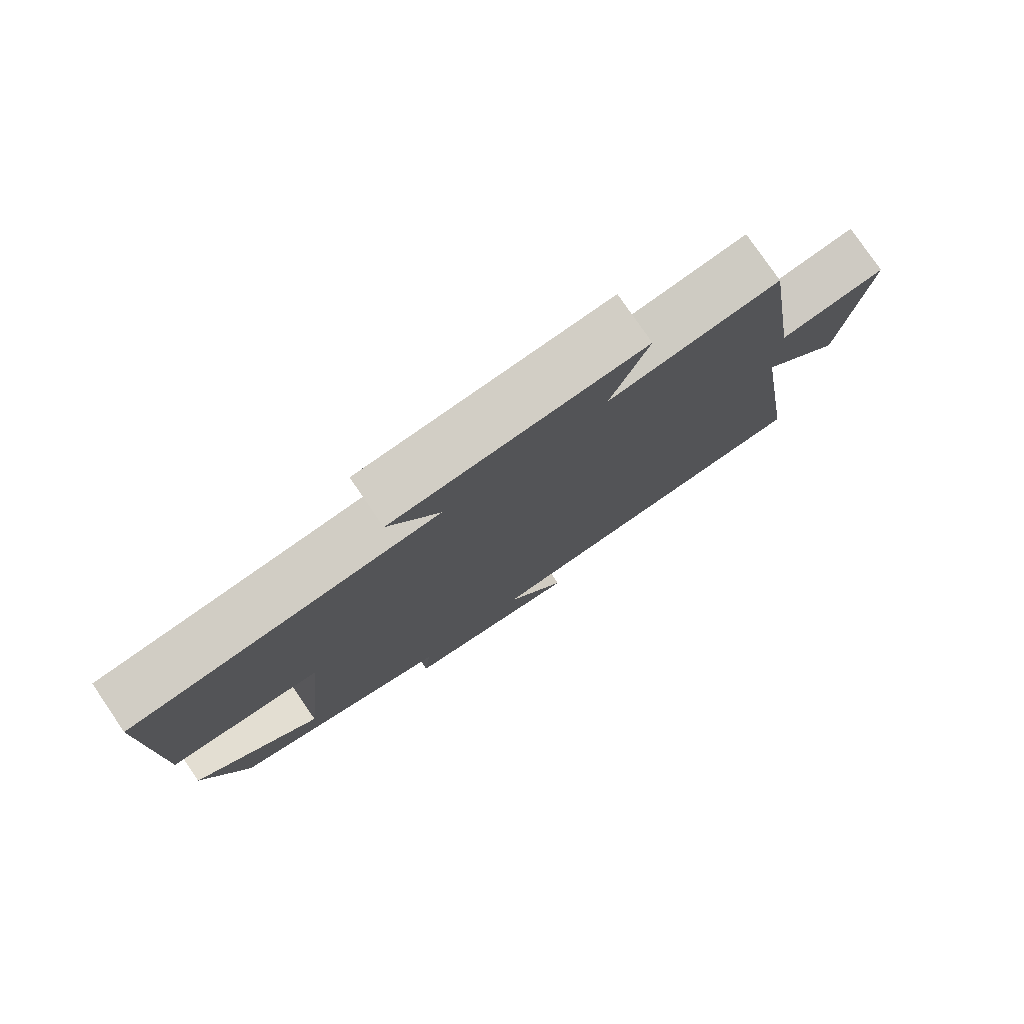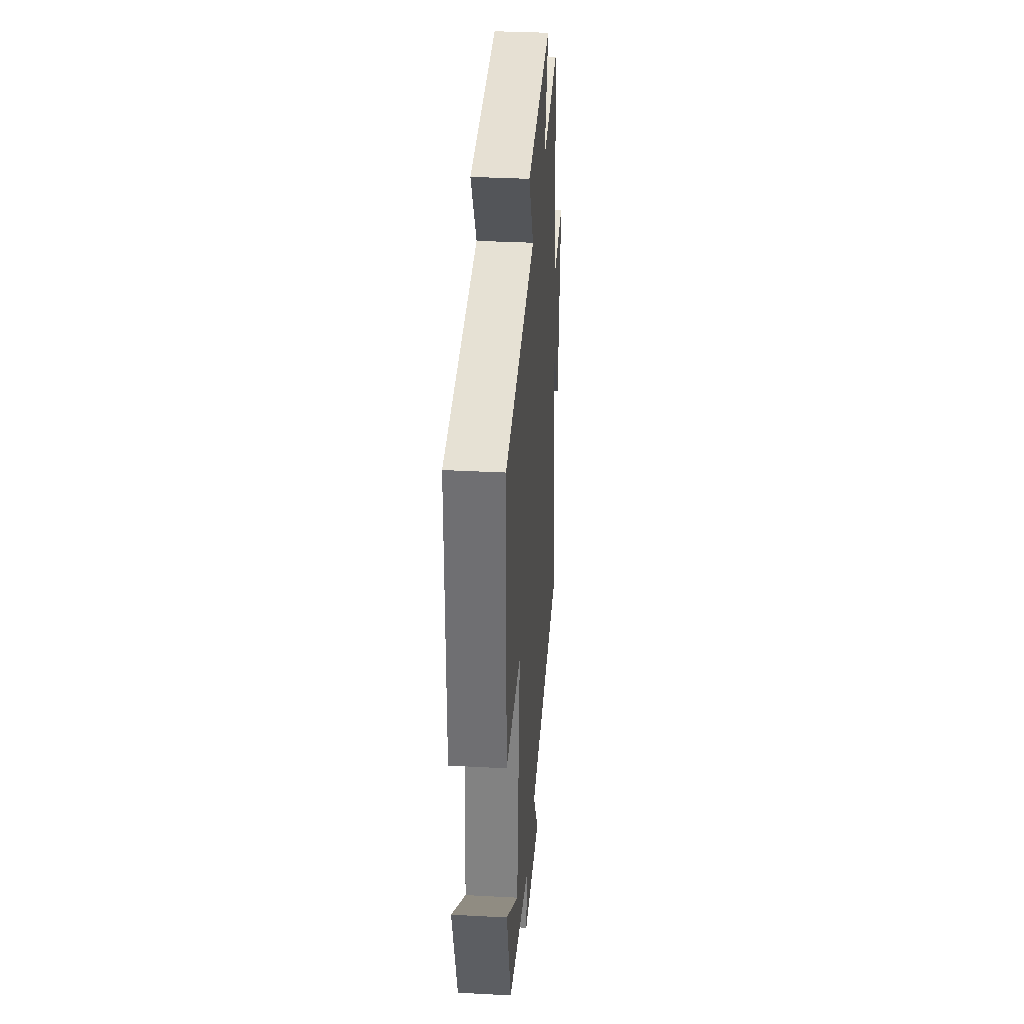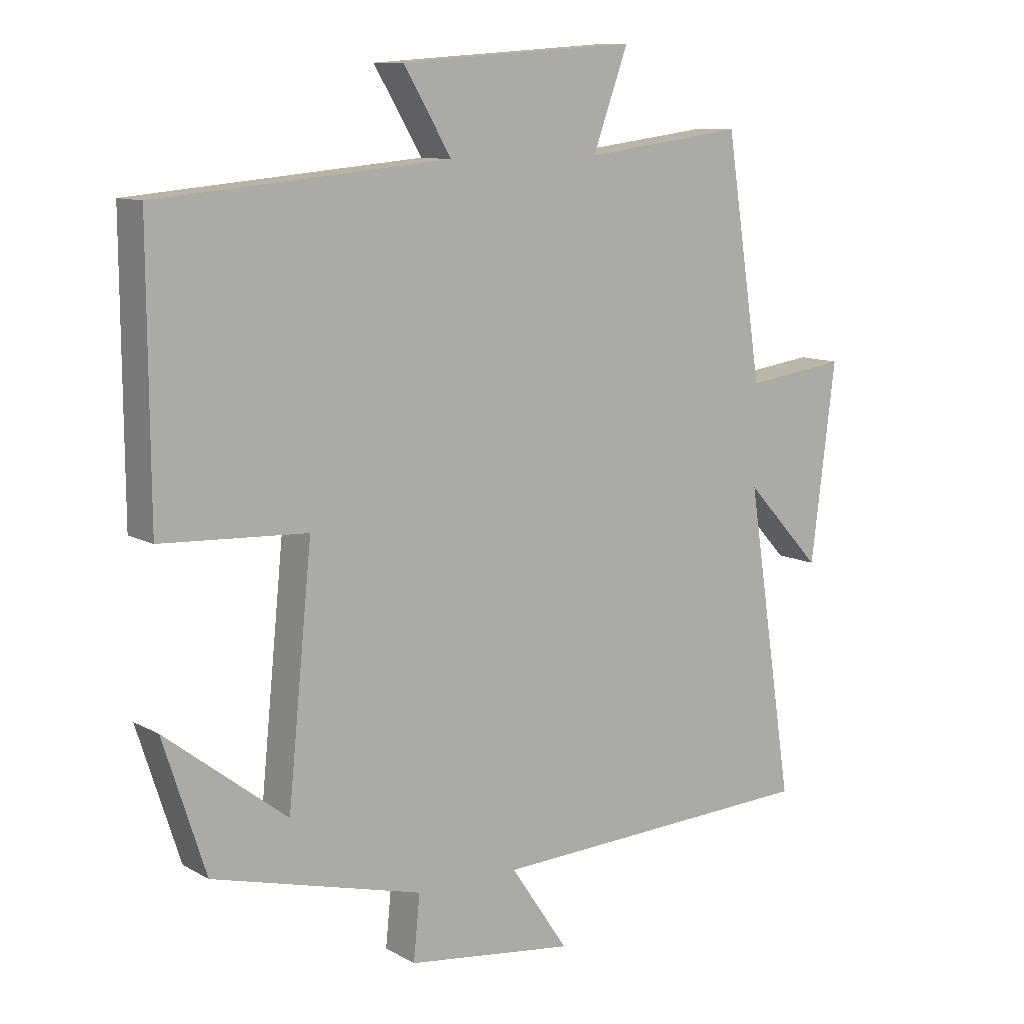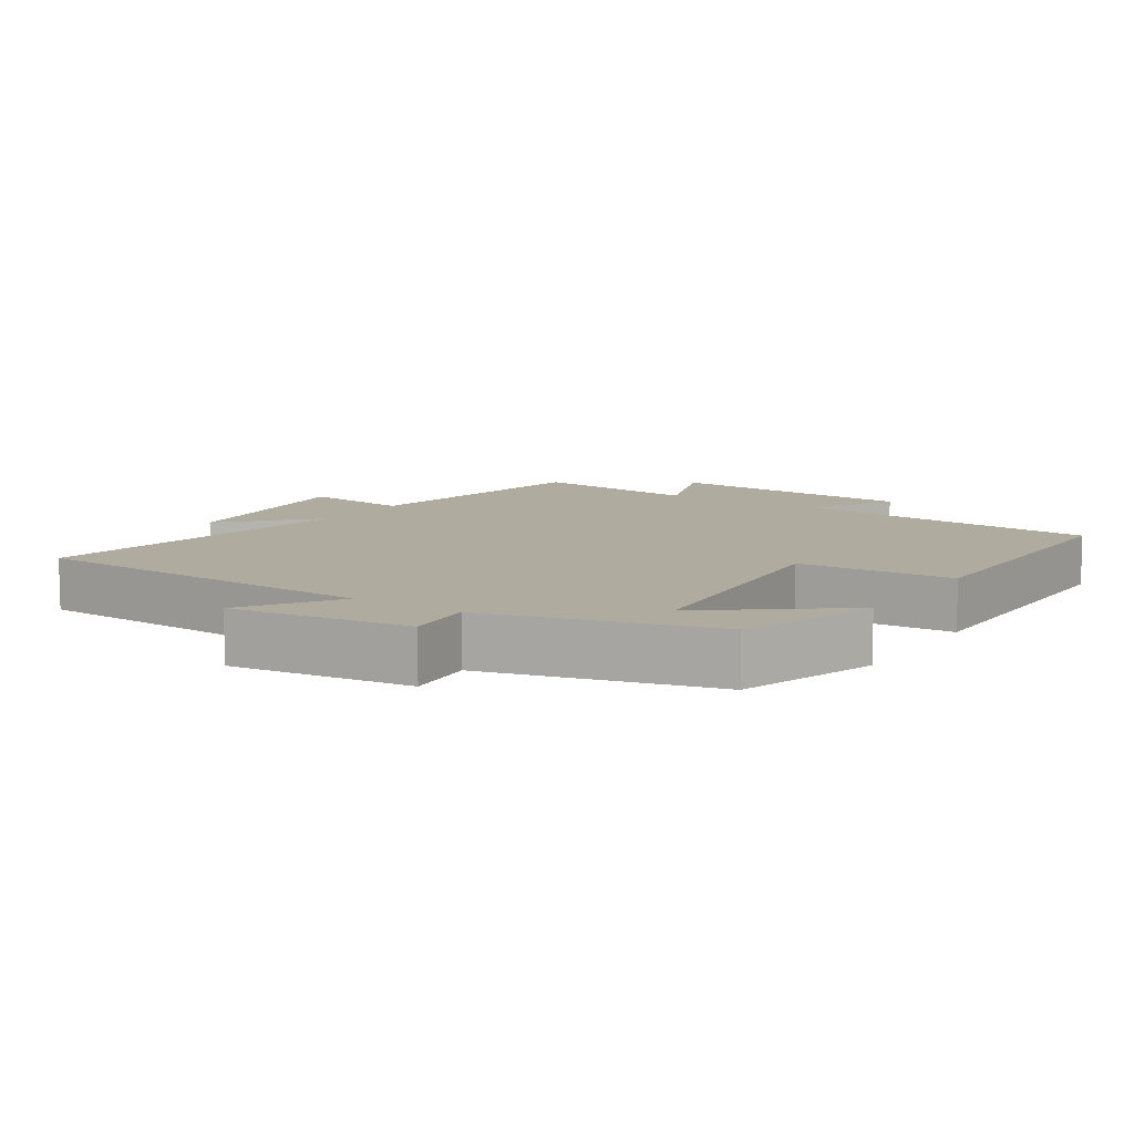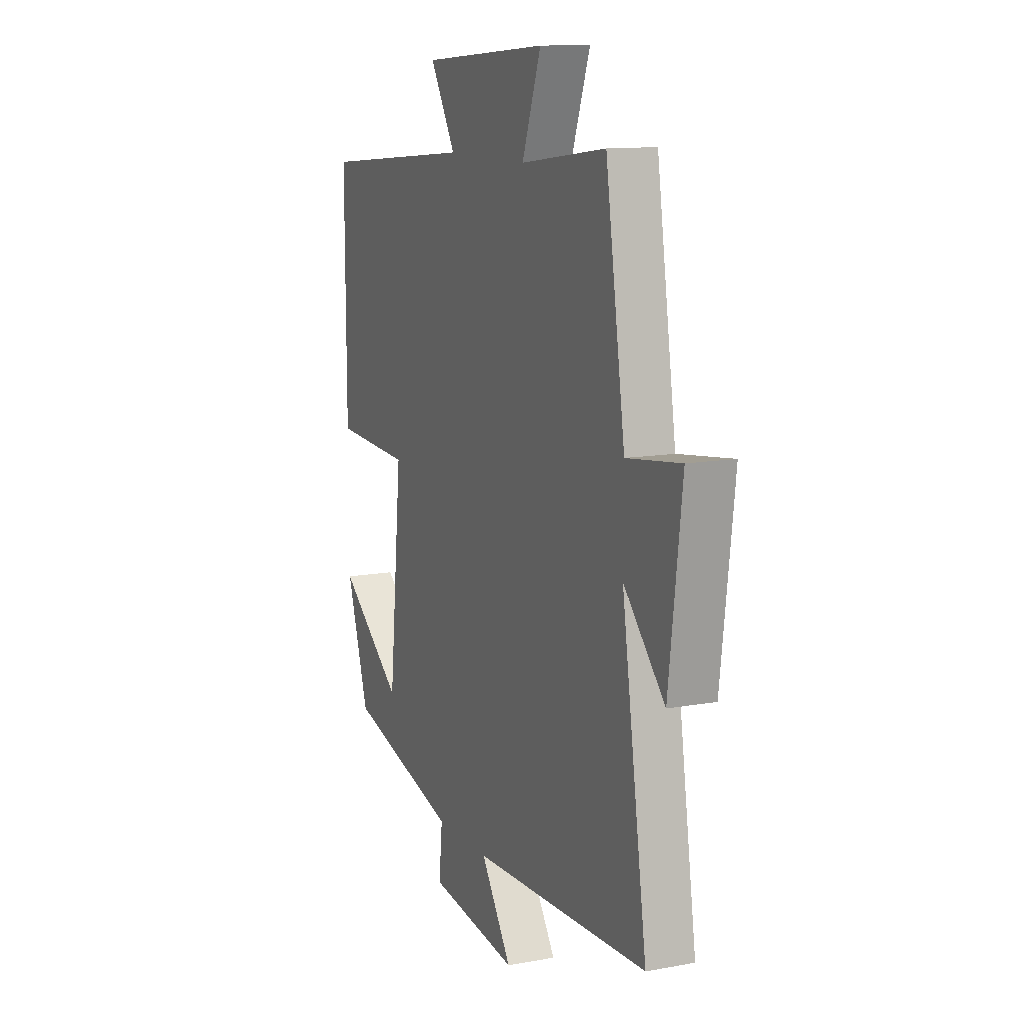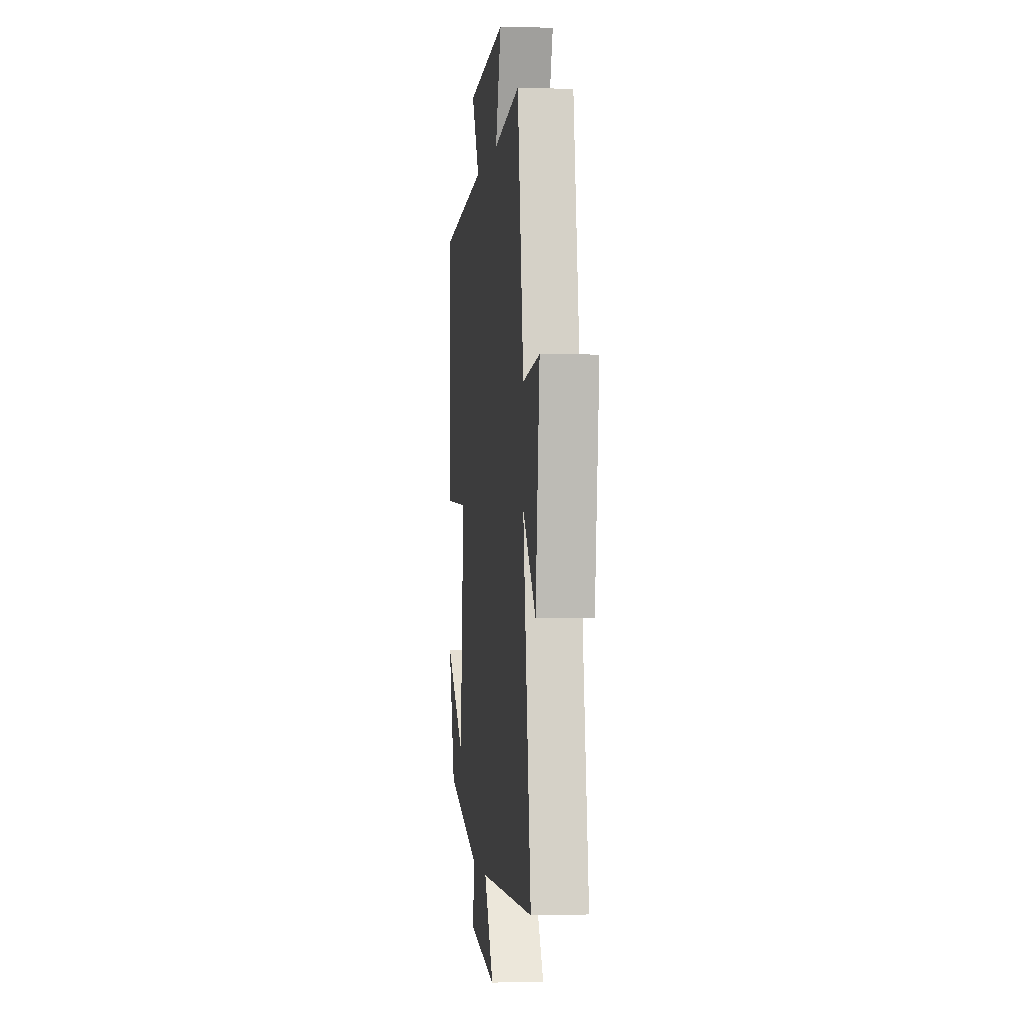
<metadata>
{"format":"obj","ext":"obj","renderer":"f3d","projection":"perspective","resolution":1024,"background":"white","views":[{"elev":78.6,"azim":-34.4,"up":"+Z"},{"elev":34.5,"azim":-85.9,"up":"+Z"},{"elev":10.4,"azim":-36.3,"up":"+Z"},{"elev":9.6,"azim":-146.8,"up":"+Y"},{"elev":12.0,"azim":66.4,"up":"+Z"},{"elev":-0.9,"azim":83.4,"up":"+Z"}]}
</metadata>
<code>
v -0.502 0.07 0.46
v -0.047 0.07 0.5
v -0.122 0.07 0.625
v 0.248 0.07 0.651
v 0.193 0.07 0.5
v 0.443 0.07 0.532
v 0.5 0.07 0.161
v 0.658 0.07 0.182
v 0.62 0.07 -0.124
v 0.5 0.07 0.005
v 0.574 0.07 -0.478
v 0.056 0.07 -0.5
v 0.146 0.07 -0.634
v -0.116 0.07 -0.6
v -0.106 0.07 -0.5
v -0.434 0.07 -0.413
v -0.5 0.07 -0.208
v -0.311 0.07 -0.354
v -0.273 0.07 0.024
v -0.5 0.07 0.036
v -0.502 0 0.46
v -0.047 0 0.5
v -0.122 0 0.625
v 0.248 0 0.651
v 0.193 0 0.5
v 0.443 0 0.532
v 0.5 0 0.161
v 0.658 0 0.182
v 0.62 0 -0.124
v 0.5 0 0.005
v 0.574 0 -0.478
v 0.056 0 -0.5
v 0.146 0 -0.634
v -0.116 0 -0.6
v -0.106 0 -0.5
v -0.434 0 -0.413
v -0.5 0 -0.208
v -0.311 0 -0.354
v -0.273 0 0.024
v -0.5 0 0.036
f 19 20 1 2
f 18 19 2
f 16 17 18
f 15 16 18
f 15 18 2
f 12 13 14 15
f 12 15 2
f 11 12 2
f 10 11 2
f 7 8 9 10
f 5 6 7 10
f 5 10 2 3
f 3 4 5
f 22 21 40 39
f 22 39 38
f 38 37 36
f 38 36 35
f 22 38 35
f 35 34 33 32
f 22 35 32
f 22 32 31
f 22 31 30
f 30 29 28 27
f 30 27 26 25
f 23 22 30 25
f 25 24 23
f 1 21 22 2
f 2 22 23 3
f 3 23 24 4
f 4 24 25 5
f 5 25 26 6
f 6 26 27 7
f 7 27 28 8
f 8 28 29 9
f 9 29 30 10
f 10 30 31 11
f 11 31 32 12
f 12 32 33 13
f 13 33 34 14
f 14 34 35 15
f 15 35 36 16
f 16 36 37 17
f 17 37 38 18
f 18 38 39 19
f 19 39 40 20
f 20 40 21 1

</code>
